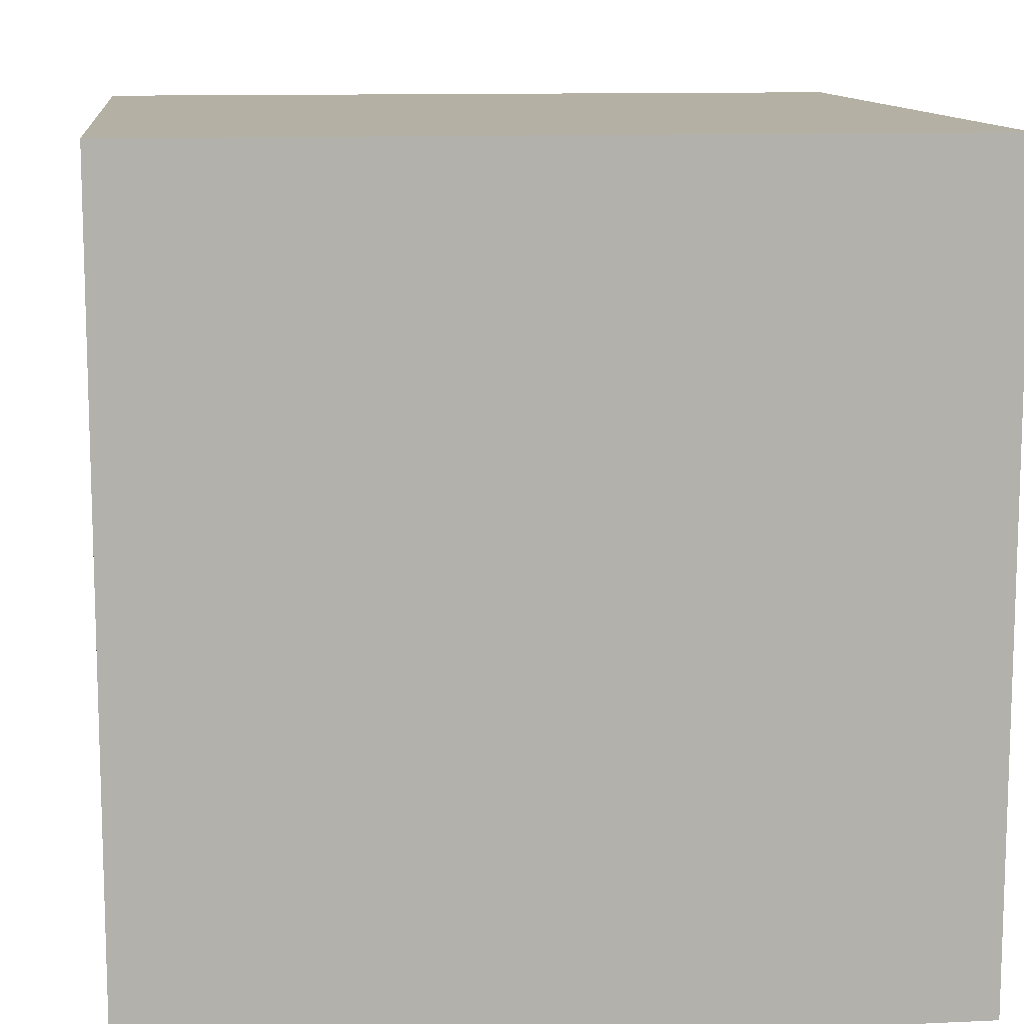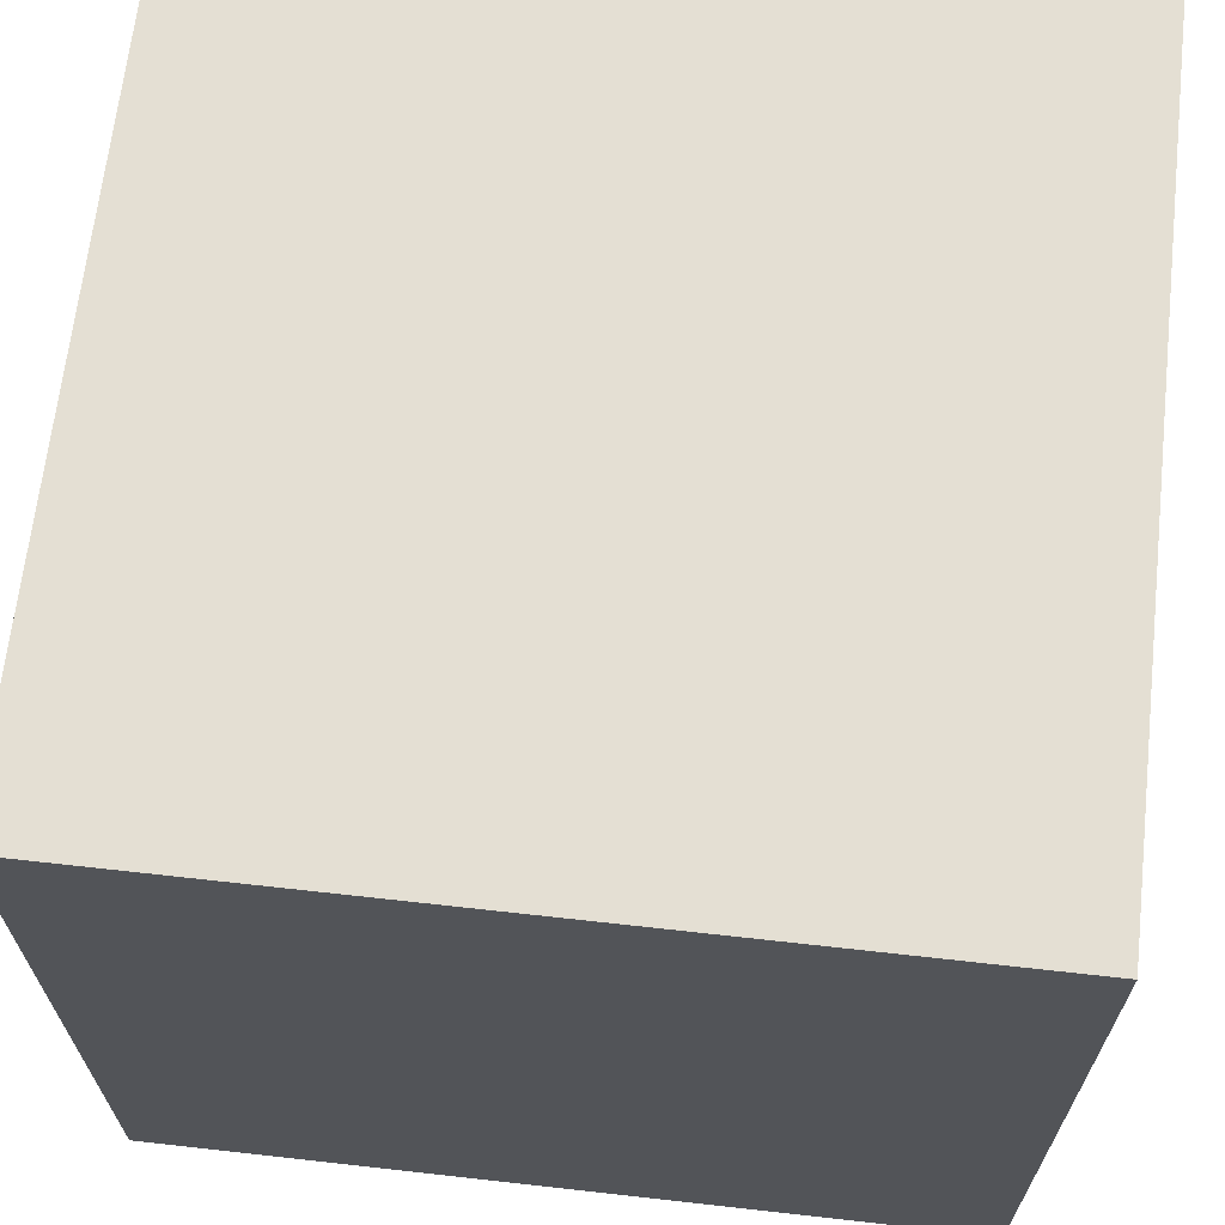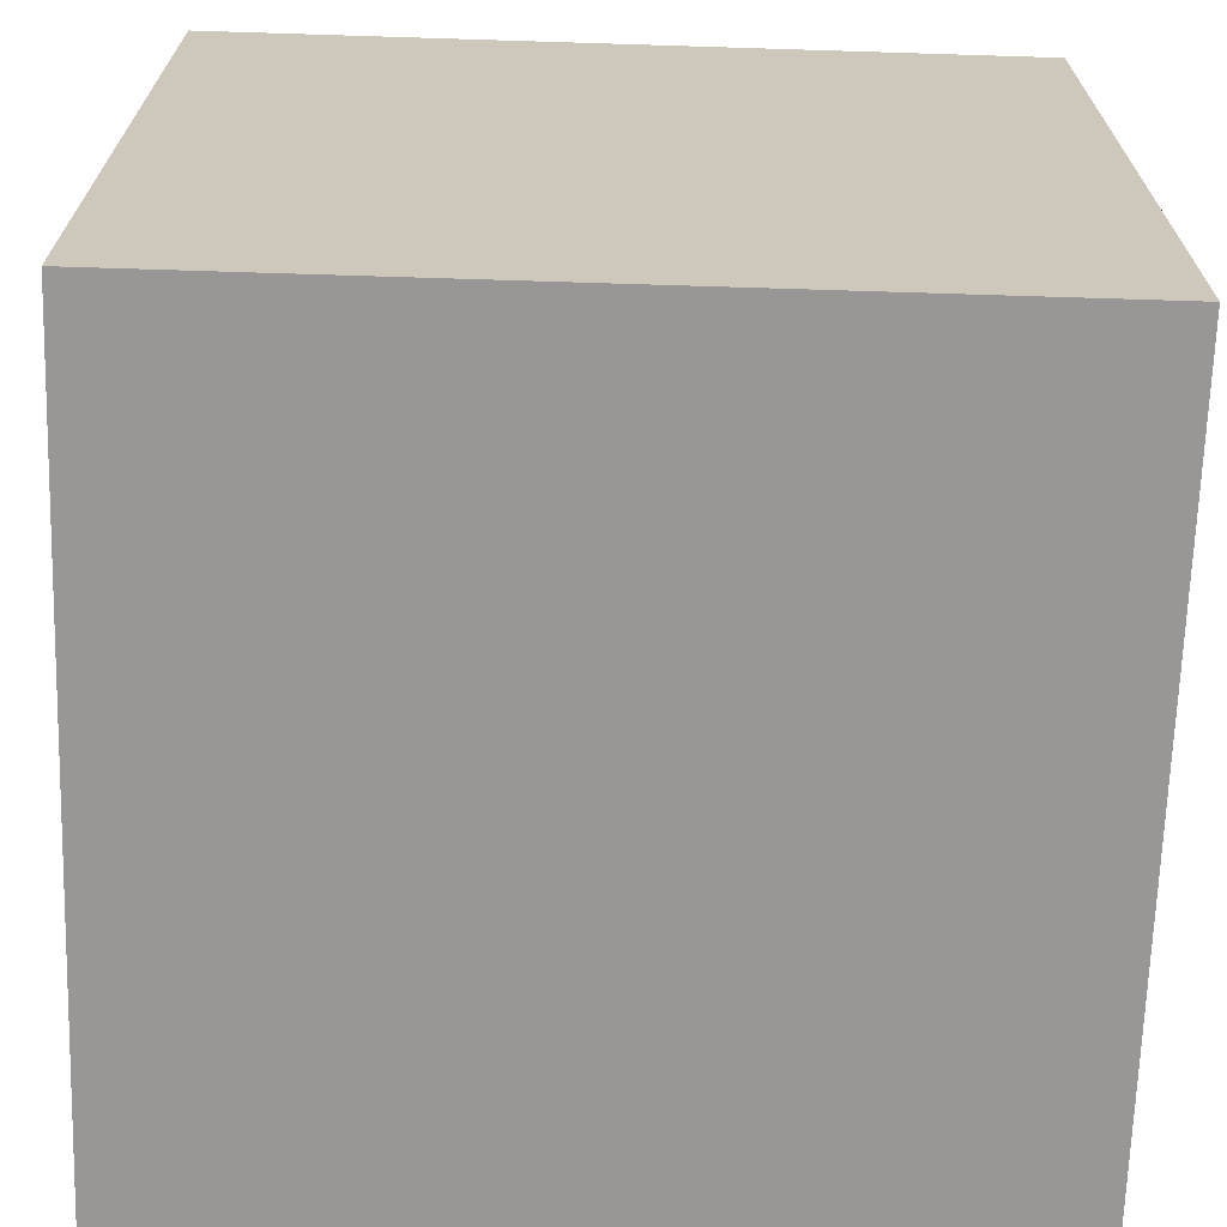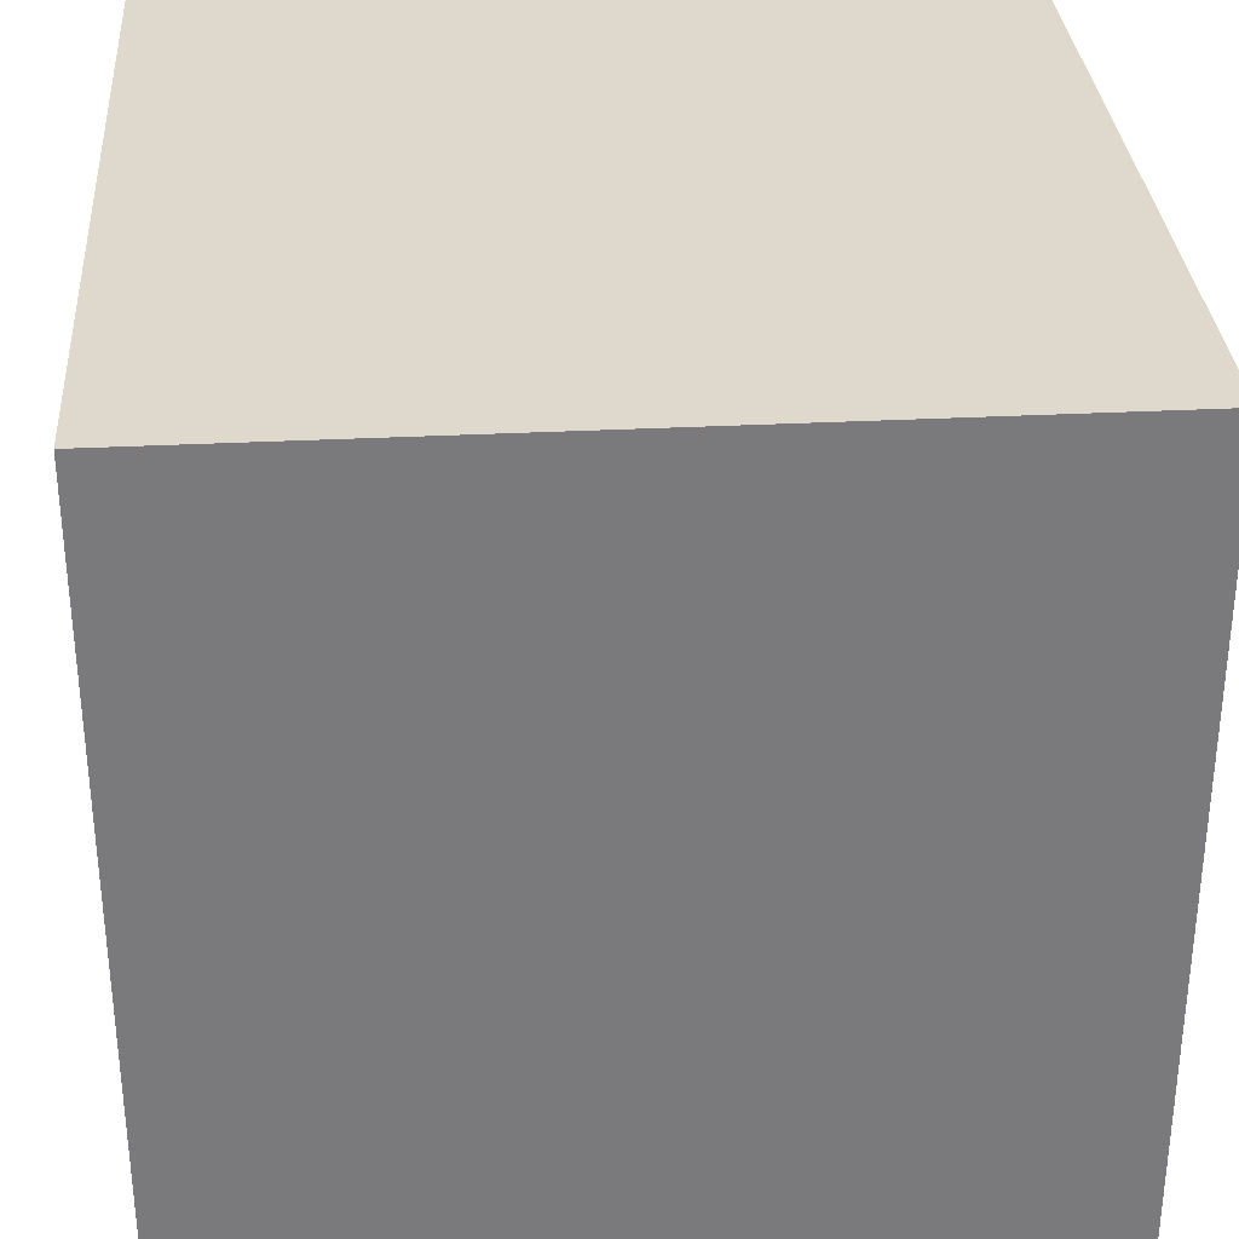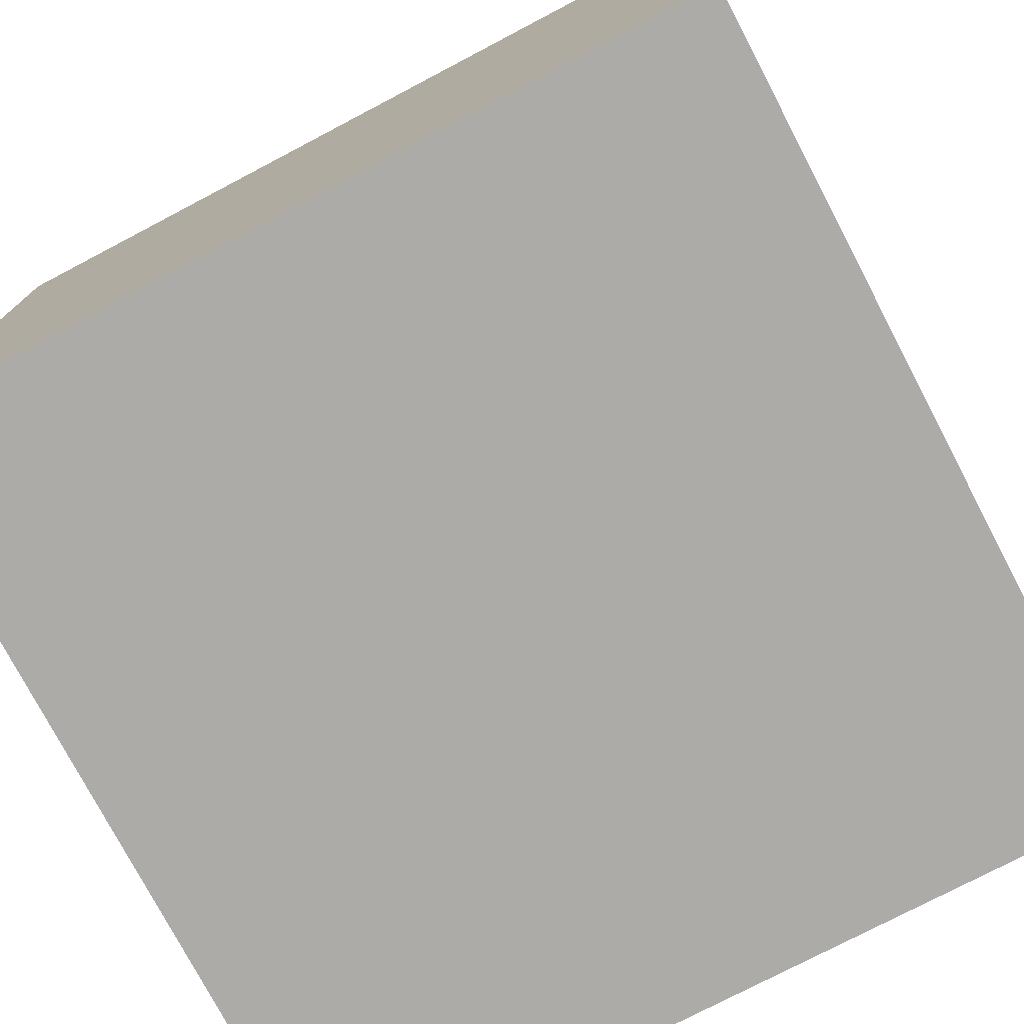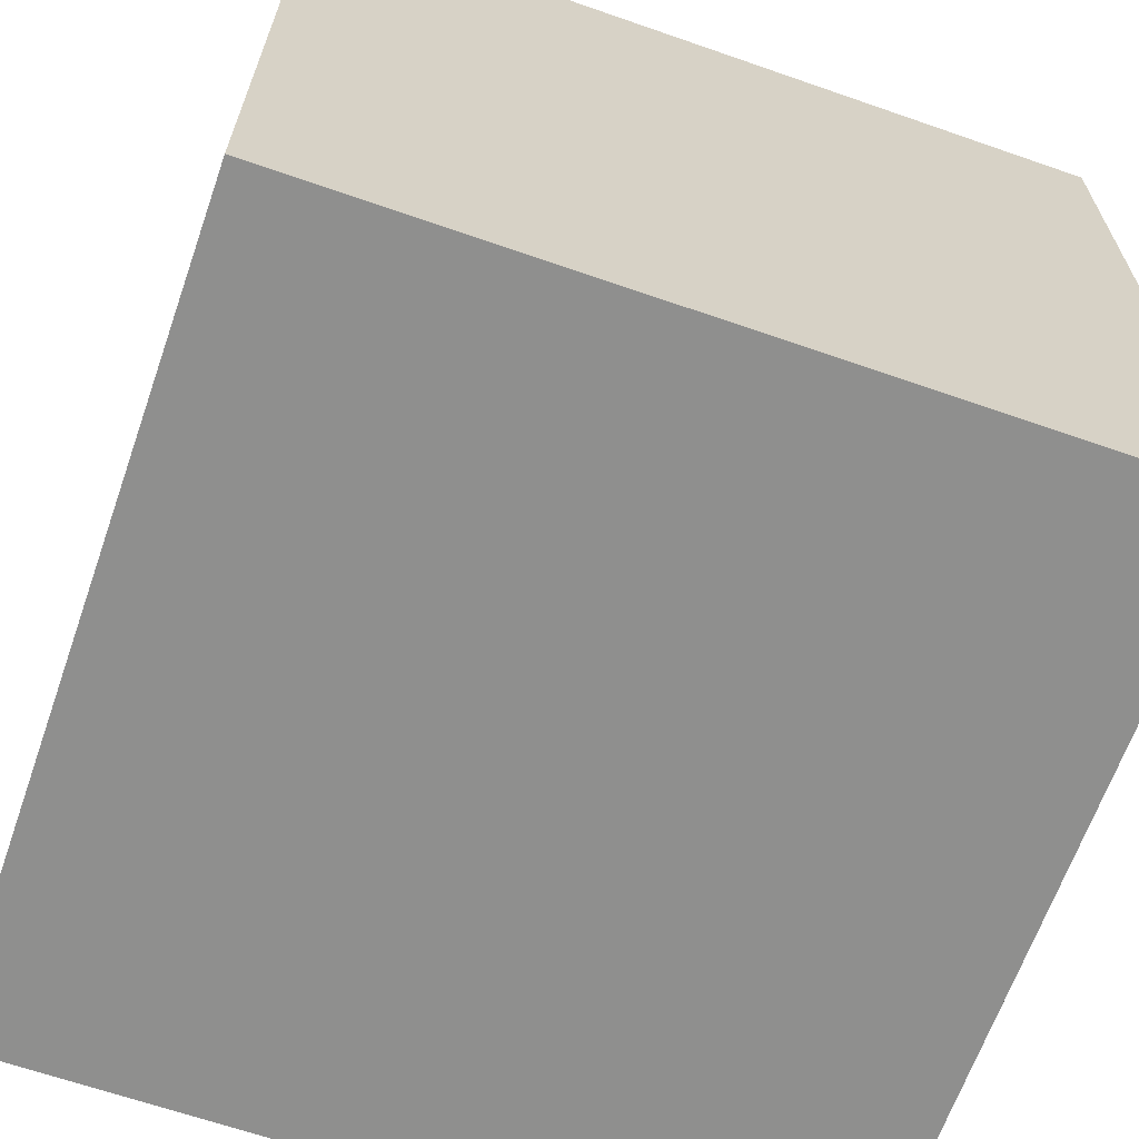
<metadata>
{"format":"obj","ext":"obj","renderer":"f3d","projection":"perspective","resolution":1024,"background":"white","views":[{"elev":11.4,"azim":-6.5,"up":"+Y"},{"elev":66.6,"azim":6.4,"up":"+Y"},{"elev":-68.3,"azim":-91.8,"up":"+Z"},{"elev":32.1,"azim":85.9,"up":"+Y"},{"elev":-76.4,"azim":-62.3,"up":"+Y"},{"elev":-65.3,"azim":70.7,"up":"+Y"}]}
</metadata>
<code>
o Cube
v 1 -1 -1
v 1 -1 1
v -1 -1 1
v -1 -1 -1
v 1 1 -1
v 1 1 1
v -1 1 1
v -1 1 -1
f 4 3 2 1
f 6 7 8 5
f 2 6 5 1
f 3 7 6 2
f 4 8 7 3
f 8 4 1 5

</code>
